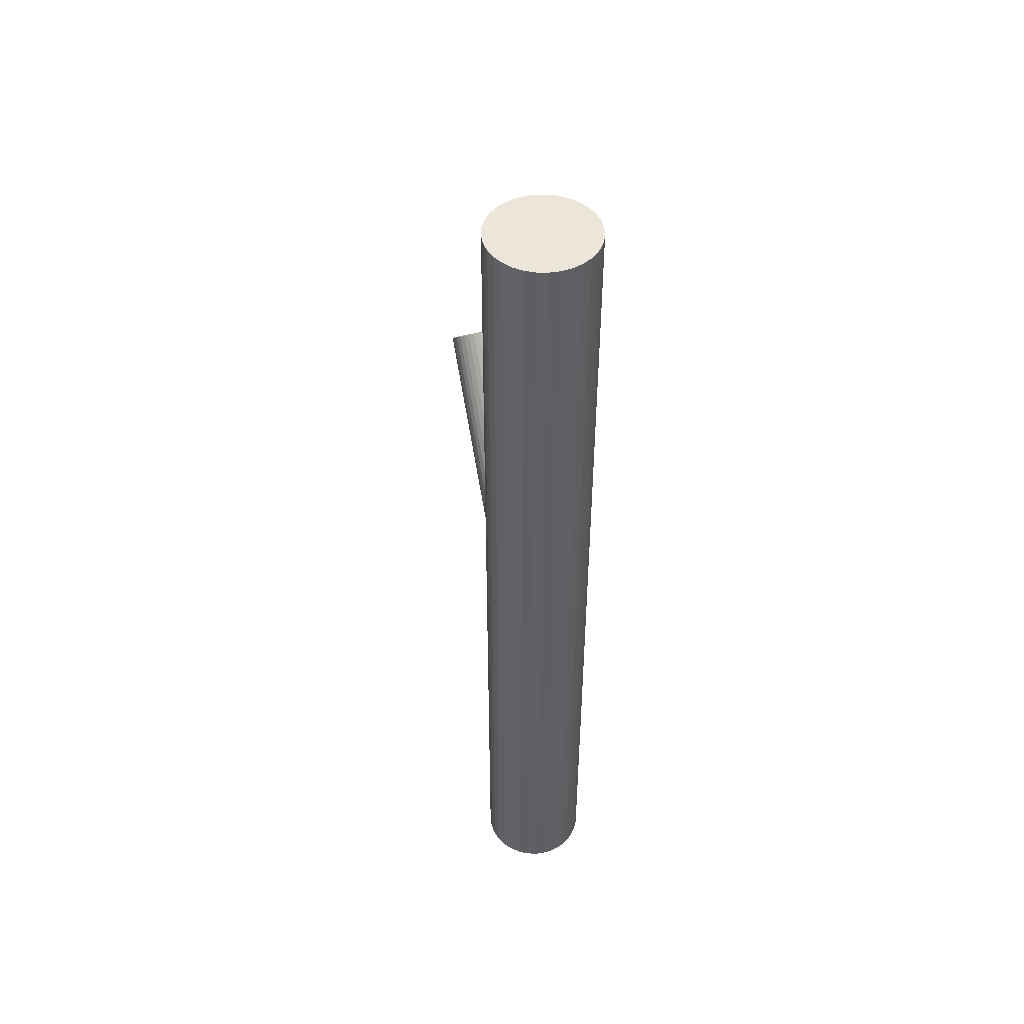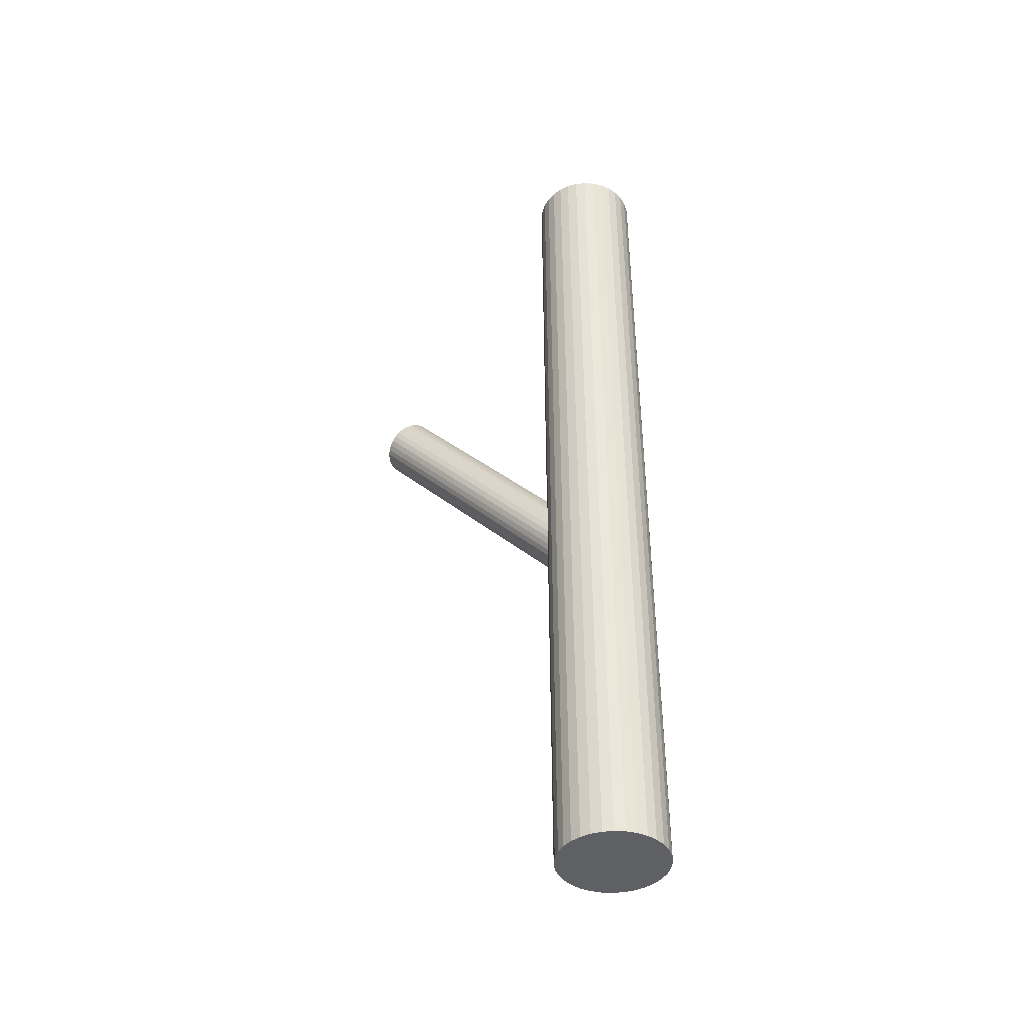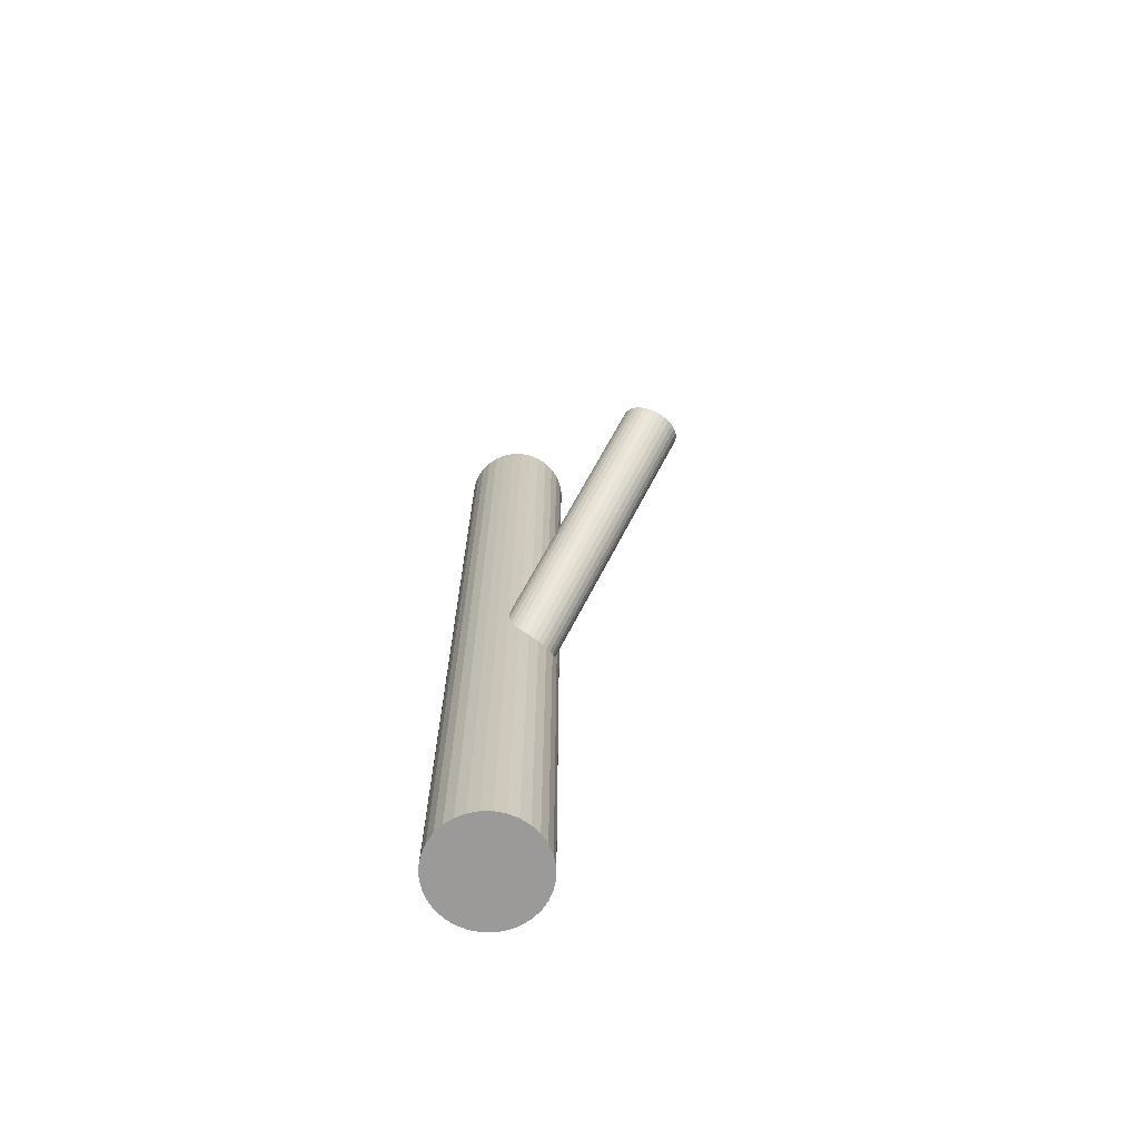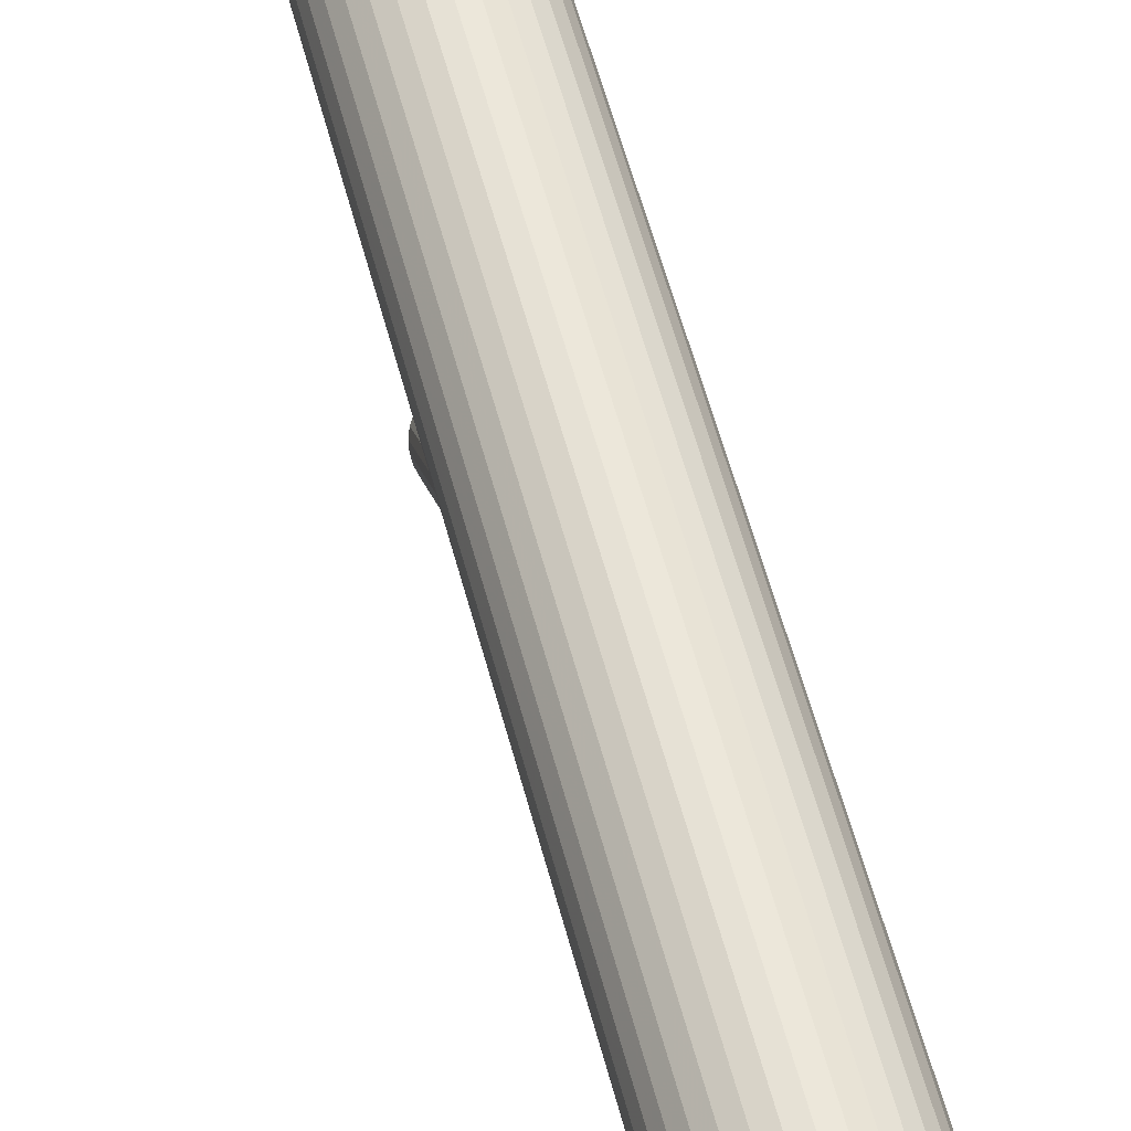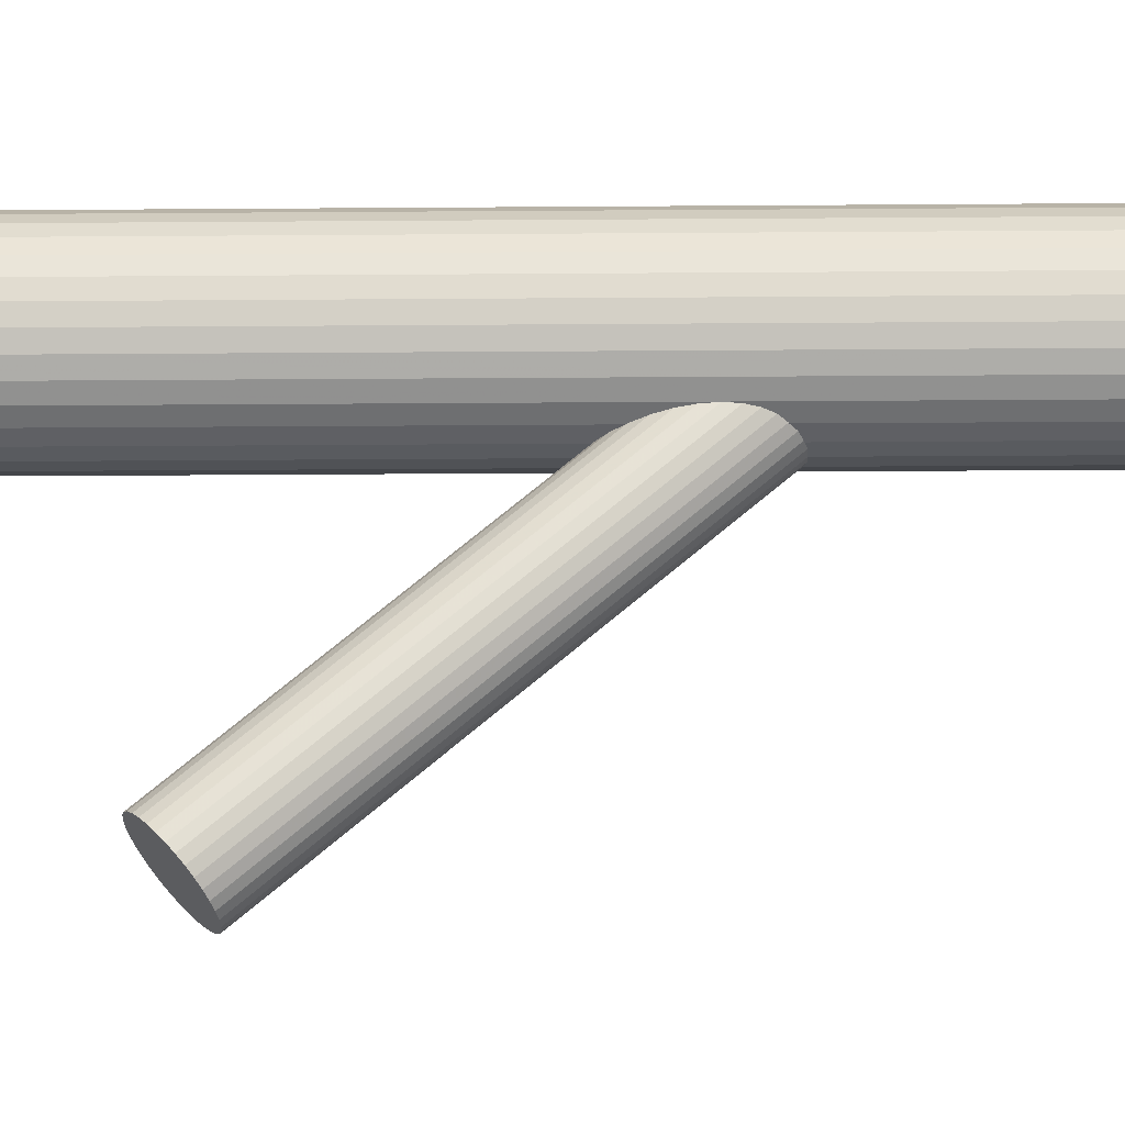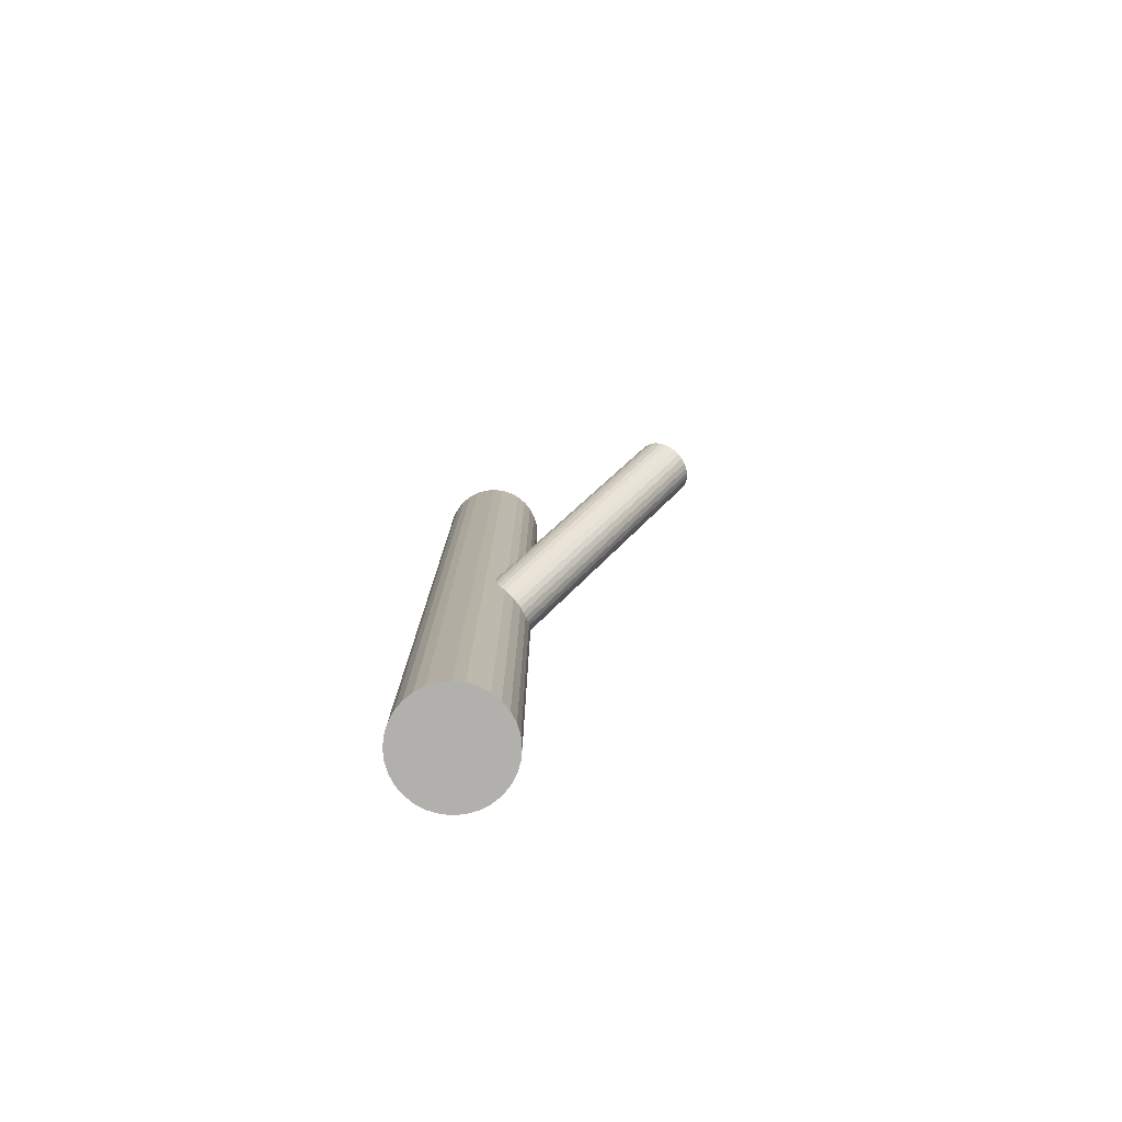
<metadata>
{"format":"obj","ext":"obj","renderer":"f3d","projection":"perspective","resolution":1024,"background":"white","views":[{"elev":47.6,"azim":164.5,"up":"+Z"},{"elev":-42.1,"azim":114.2,"up":"+Z"},{"elev":-69.4,"azim":-39.5,"up":"+Z"},{"elev":58.8,"azim":165.1,"up":"+Y"},{"elev":-26.5,"azim":90.7,"up":"+Y"},{"elev":-78.8,"azim":-56.5,"up":"+Z"}]}
</metadata>
<code>
v -0 0.05004 -0.5
v -0 0.05004 0.5
v 0 0.108 -0.1227
v 0 0.108 -0.5
v 0 0.108 0.5
v 0 0.166 -0.5
v 0 0.166 0.5
v 0 -0.1179 0.1822
v -0 0.08398 -0.1439
v 0 -0.142 0.161
v -0 -0.166 0.1398
v 0 0.1321 -0.1015
v 0.05799 0.108 -0.5
v 0.05799 0.108 0.5
v -0.006254 -0.1656 0.1402
v -0.006254 0.1316 -0.1019
v -0.006254 -0.1184 0.1818
v -0.006254 0.08444 -0.1435
v 0.01781 -0.162 0.1434
v 0.01781 0.128 -0.1051
v 0.01781 0.08803 -0.1403
v 0.01781 -0.122 0.1786
v -0.02665 0.09467 -0.1345
v -0.02665 0.1214 -0.1109
v -0.02665 -0.1553 0.1493
v -0.02665 -0.1286 0.1728
v 0.01227 -0.1642 0.1414
v 0.01227 -0.1197 0.1806
v 0.01227 0.08581 -0.1423
v 0.01227 0.1303 -0.1031
v -0.03222 0.05981 -0.5
v -0.03222 0.05981 0.5
v -0.03222 0.1563 -0.5
v -0.03222 0.1563 0.5
v 0.04822 0.1402 -0.5
v 0.04822 0.1402 0.5
v 0.04822 0.07581 -0.5
v 0.04822 0.07581 0.5
v 0.02962 -0.1328 0.1691
v 0.02962 0.09883 -0.1308
v 0.02962 0.1172 -0.1146
v 0.02962 -0.1512 0.1529
v -0.04101 0.06702 -0.5
v -0.04101 0.06702 0.5
v -0.04101 0.149 -0.5
v -0.04101 0.149 0.5
v -0.03144 0.1033 -0.1269
v -0.03144 0.1127 -0.1186
v -0.03144 -0.1467 0.1569
v -0.03144 -0.1373 0.1652
v -0.05688 0.09672 -0.5
v -0.05688 0.09672 0.5
v -0.05688 0.1193 -0.5
v -0.05688 0.1193 0.5
v 0.02219 0.05445 -0.5
v 0.02219 0.05445 0.5
v 0.02219 0.1616 -0.5
v 0.02219 0.1616 0.5
v 0.03206 0.108 -0.1227
v 0.03206 -0.142 0.161
v -0.02267 0.09102 -0.1377
v -0.02267 -0.125 0.176
v -0.02267 -0.159 0.146
v -0.02267 0.125 -0.1077
v -0.05358 0.1302 -0.5
v -0.05358 0.1302 0.5
v -0.05358 0.08584 -0.5
v -0.05358 0.08584 0.5
v -0.01131 0.05115 -0.5
v -0.01131 0.05115 0.5
v -0.01131 0.1649 -0.5
v -0.01131 0.1649 0.5
v 0.01131 0.05115 -0.5
v 0.01131 0.05115 0.5
v 0.01131 0.1649 -0.5
v 0.01131 0.1649 0.5
v 0.05358 0.1302 -0.5
v 0.05358 0.1302 0.5
v 0.05358 0.08584 -0.5
v 0.05358 0.08584 0.5
v 0.02267 0.09102 -0.1377
v 0.02267 -0.125 0.176
v 0.02267 -0.159 0.146
v 0.02267 0.125 -0.1077
v -0.03206 0.108 -0.1227
v -0.03206 -0.142 0.161
v -0.02219 0.05445 -0.5
v -0.02219 0.05445 0.5
v -0.02219 0.1616 -0.5
v -0.02219 0.1616 0.5
v 0.05688 0.09672 -0.5
v 0.05688 0.09672 0.5
v 0.05688 0.1193 -0.5
v 0.05688 0.1193 0.5
v 0.03144 0.1033 -0.1269
v 0.03144 0.1127 -0.1186
v 0.03144 -0.1467 0.1569
v 0.03144 -0.1373 0.1652
v 0.04101 0.06702 -0.5
v 0.04101 0.06702 0.5
v 0.04101 0.149 -0.5
v 0.04101 0.149 0.5
v -0.02962 -0.1328 0.1691
v -0.02962 0.09883 -0.1308
v -0.02962 0.1172 -0.1146
v -0.02962 -0.1512 0.1529
v -0.04822 0.1402 -0.5
v -0.04822 0.1402 0.5
v -0.04822 0.07581 -0.5
v -0.04822 0.07581 0.5
v 0.03222 0.05981 -0.5
v 0.03222 0.05981 0.5
v 0.03222 0.1563 -0.5
v 0.03222 0.1563 0.5
v -0.01227 -0.1642 0.1414
v -0.01227 -0.1197 0.1806
v -0.01227 0.08581 -0.1423
v -0.01227 0.1303 -0.1031
v 0.02665 0.09467 -0.1345
v 0.02665 0.1214 -0.1109
v 0.02665 -0.1553 0.1493
v 0.02665 -0.1286 0.1728
v -0.01781 -0.162 0.1434
v -0.01781 0.128 -0.1051
v -0.01781 0.08803 -0.1403
v -0.01781 -0.122 0.1786
v 0.006254 -0.1656 0.1402
v 0.006254 0.1316 -0.1019
v 0.006254 -0.1184 0.1818
v 0.006254 0.08444 -0.1435
v -0.05799 0.108 -0.5
v -0.05799 0.108 0.5
f 13 4 93
f 13 93 14
f 14 93 94
f 14 94 5
f 93 4 77
f 93 77 94
f 94 77 78
f 94 78 5
f 77 4 35
f 77 35 78
f 78 35 36
f 78 36 5
f 35 4 101
f 35 101 36
f 36 101 102
f 36 102 5
f 101 4 113
f 101 113 102
f 102 113 114
f 102 114 5
f 113 4 57
f 113 57 114
f 114 57 58
f 114 58 5
f 57 4 75
f 57 75 58
f 58 75 76
f 58 76 5
f 75 4 6
f 75 6 76
f 76 6 7
f 76 7 5
f 6 4 71
f 6 71 7
f 7 71 72
f 7 72 5
f 71 4 89
f 71 89 72
f 72 89 90
f 72 90 5
f 89 4 33
f 89 33 90
f 90 33 34
f 90 34 5
f 33 4 45
f 33 45 34
f 34 45 46
f 34 46 5
f 45 4 107
f 45 107 46
f 46 107 108
f 46 108 5
f 107 4 65
f 107 65 108
f 108 65 66
f 108 66 5
f 65 4 53
f 65 53 66
f 66 53 54
f 66 54 5
f 53 4 131
f 53 131 54
f 54 131 132
f 54 132 5
f 131 4 51
f 131 51 132
f 132 51 52
f 132 52 5
f 51 4 67
f 51 67 52
f 52 67 68
f 52 68 5
f 67 4 109
f 67 109 68
f 68 109 110
f 68 110 5
f 109 4 43
f 109 43 110
f 110 43 44
f 110 44 5
f 43 4 31
f 43 31 44
f 44 31 32
f 44 32 5
f 31 4 87
f 31 87 32
f 32 87 88
f 32 88 5
f 87 4 69
f 87 69 88
f 88 69 70
f 88 70 5
f 69 4 1
f 69 1 70
f 70 1 2
f 70 2 5
f 1 4 73
f 1 73 2
f 2 73 74
f 2 74 5
f 73 4 55
f 73 55 74
f 74 55 56
f 74 56 5
f 55 4 111
f 55 111 56
f 56 111 112
f 56 112 5
f 111 4 99
f 111 99 112
f 112 99 100
f 112 100 5
f 99 4 37
f 99 37 100
f 100 37 38
f 100 38 5
f 37 4 79
f 37 79 38
f 38 79 80
f 38 80 5
f 79 4 91
f 79 91 80
f 80 91 92
f 80 92 5
f 91 4 13
f 91 13 92
f 92 13 14
f 92 14 5
f 59 3 96
f 59 96 60
f 60 96 98
f 60 98 10
f 96 3 41
f 96 41 98
f 98 41 39
f 98 39 10
f 41 3 120
f 41 120 39
f 39 120 122
f 39 122 10
f 120 3 84
f 120 84 122
f 122 84 82
f 122 82 10
f 84 3 20
f 84 20 82
f 82 20 22
f 82 22 10
f 20 3 30
f 20 30 22
f 22 30 28
f 22 28 10
f 30 3 128
f 30 128 28
f 28 128 129
f 28 129 10
f 128 3 12
f 128 12 129
f 129 12 8
f 129 8 10
f 12 3 16
f 12 16 8
f 8 16 17
f 8 17 10
f 16 3 118
f 16 118 17
f 17 118 116
f 17 116 10
f 118 3 124
f 118 124 116
f 116 124 126
f 116 126 10
f 124 3 64
f 124 64 126
f 126 64 62
f 126 62 10
f 64 3 24
f 64 24 62
f 62 24 26
f 62 26 10
f 24 3 105
f 24 105 26
f 26 105 103
f 26 103 10
f 105 3 48
f 105 48 103
f 103 48 50
f 103 50 10
f 48 3 85
f 48 85 50
f 50 85 86
f 50 86 10
f 85 3 47
f 85 47 86
f 86 47 49
f 86 49 10
f 47 3 104
f 47 104 49
f 49 104 106
f 49 106 10
f 104 3 23
f 104 23 106
f 106 23 25
f 106 25 10
f 23 3 61
f 23 61 25
f 25 61 63
f 25 63 10
f 61 3 125
f 61 125 63
f 63 125 123
f 63 123 10
f 125 3 117
f 125 117 123
f 123 117 115
f 123 115 10
f 117 3 18
f 117 18 115
f 115 18 15
f 115 15 10
f 18 3 9
f 18 9 15
f 15 9 11
f 15 11 10
f 9 3 130
f 9 130 11
f 11 130 127
f 11 127 10
f 130 3 29
f 130 29 127
f 127 29 27
f 127 27 10
f 29 3 21
f 29 21 27
f 27 21 19
f 27 19 10
f 21 3 81
f 21 81 19
f 19 81 83
f 19 83 10
f 81 3 119
f 81 119 83
f 83 119 121
f 83 121 10
f 119 3 40
f 119 40 121
f 121 40 42
f 121 42 10
f 40 3 95
f 40 95 42
f 42 95 97
f 42 97 10
f 95 3 59
f 95 59 97
f 97 59 60
f 97 60 10

</code>
